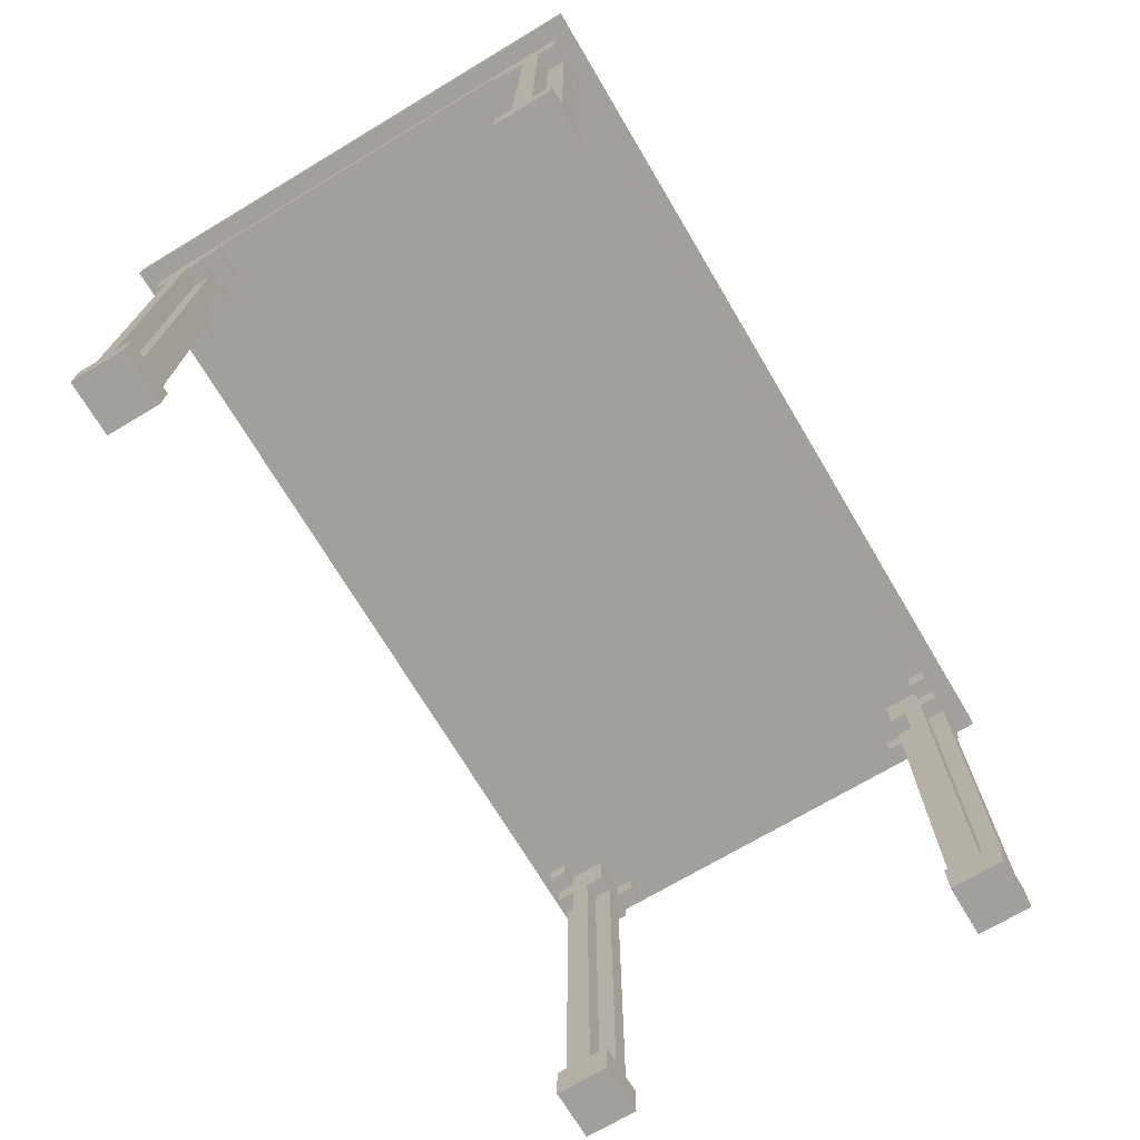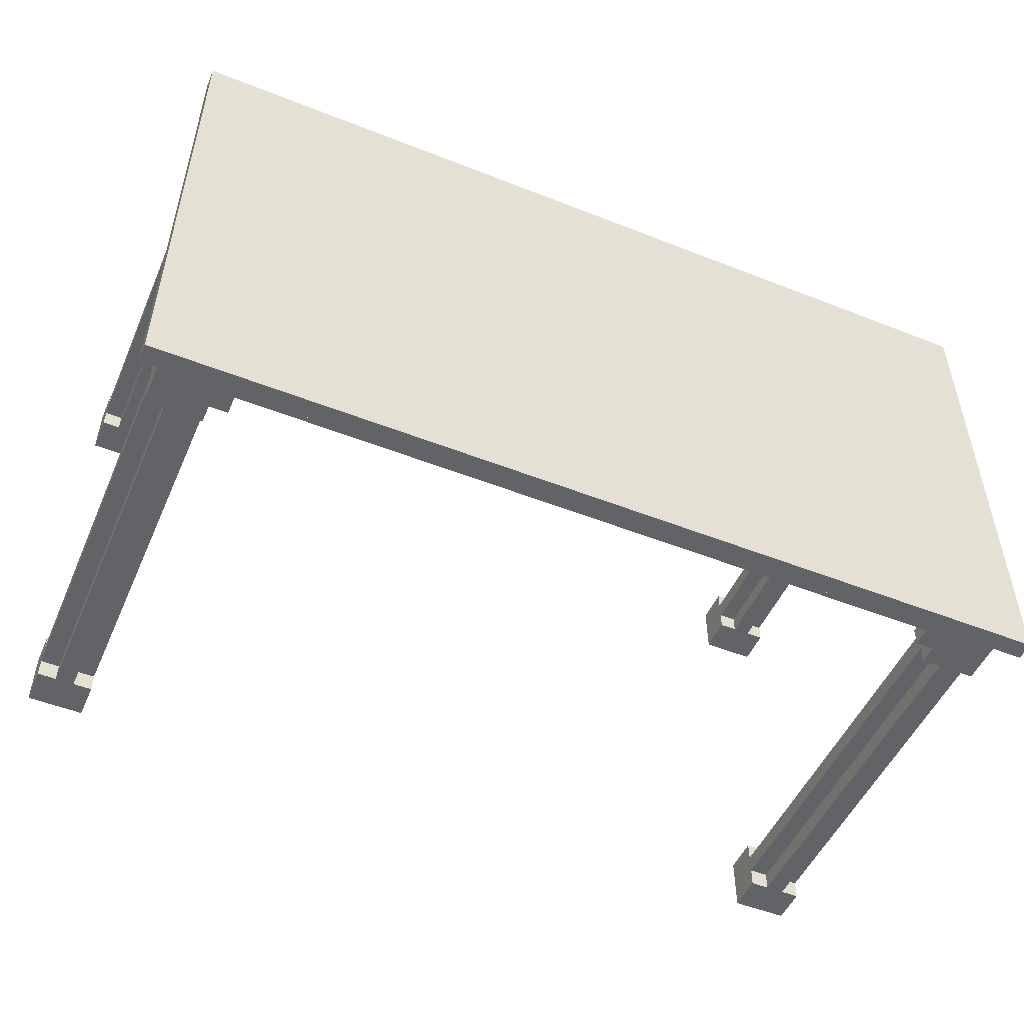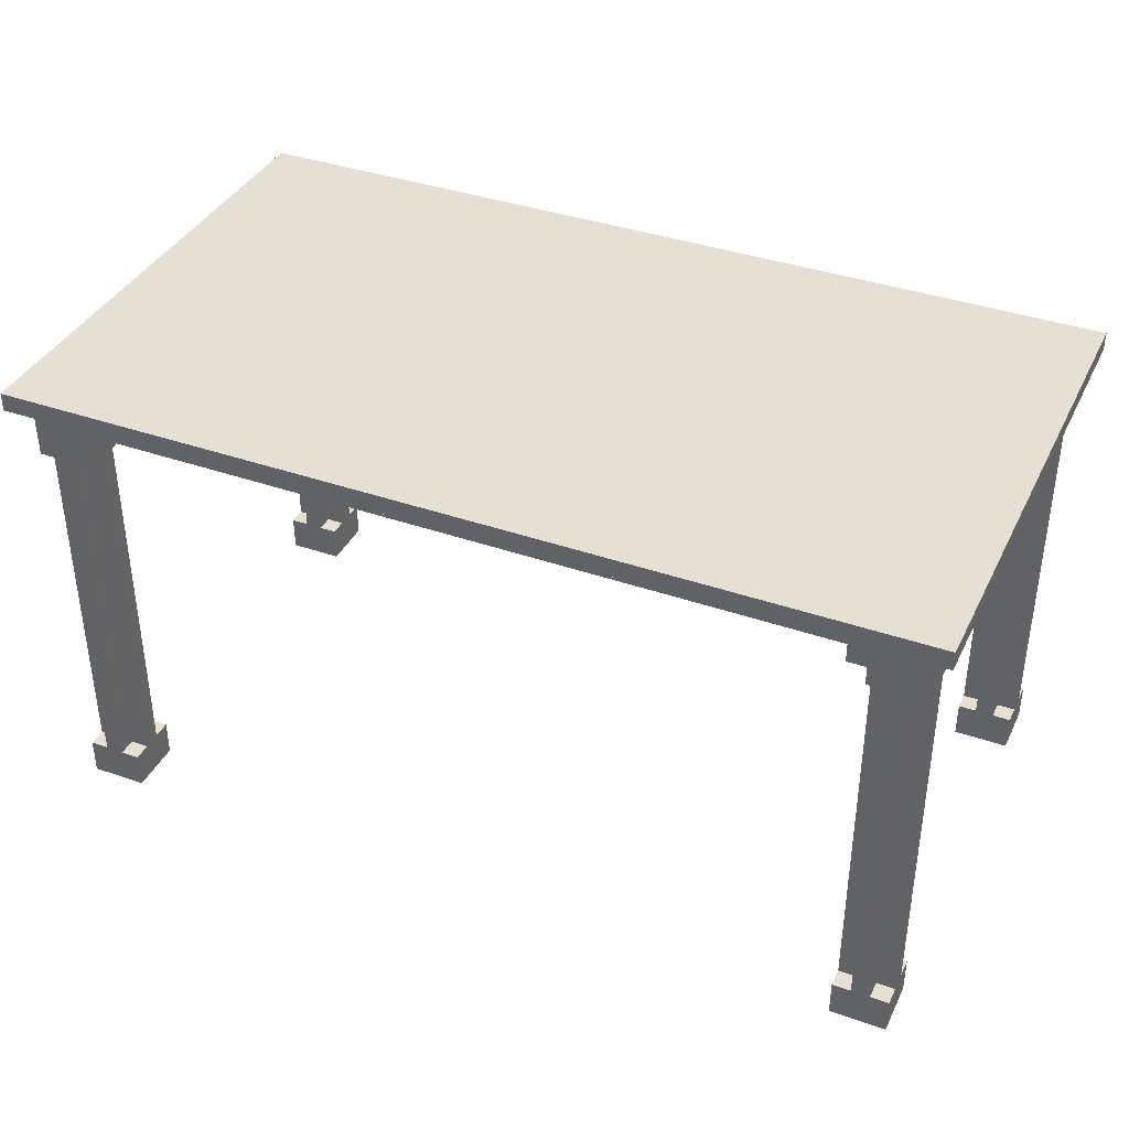
<metadata>
{"format":"obj","ext":"obj","renderer":"f3d","projection":"perspective","resolution":1024,"background":"white","views":[{"elev":-71.6,"azim":120.8,"up":"+Y"},{"elev":-50.8,"azim":156.7,"up":"+Z"},{"elev":38.0,"azim":24.0,"up":"+Y"}]}
</metadata>
<code>
g Level1-2
v -24.5 25 14
v -24.5 25 -14
v -24.5 26 14
v -24.5 26 -14
v -23.5 0 13
v -23.5 0 10
v -23.5 0 -10
v -23.5 0 -13
v -23.5 2 13
v -23.5 2 12
v -23.5 2 11
v -23.5 2 10
v -23.5 2 -10
v -23.5 2 -11
v -23.5 2 -12
v -23.5 2 -13
v -23.5 22 13
v -23.5 22 12
v -23.5 22 11
v -23.5 22 10
v -23.5 22 -10
v -23.5 22 -11
v -23.5 22 -12
v -23.5 22 -13
v -23.5 23 10
v -23.5 23 9
v -23.5 23 -9
v -23.5 23 -10
v -23.5 24 9
v -23.5 24 -9
v -23.5 25 13
v -23.5 25 -13
v -22.5 2 13
v -22.5 2 12
v -22.5 2 11
v -22.5 2 10
v -22.5 2 -10
v -22.5 2 -11
v -22.5 2 -12
v -22.5 2 -13
v -22.5 22 13
v -22.5 22 12
v -22.5 22 11
v -22.5 22 10
v -22.5 22 -10
v -22.5 22 -11
v -22.5 22 -12
v -22.5 22 -13
v 19.5 23 13
v 19.5 23 12
v 19.5 23 -12
v 19.5 23 -13
v 19.5 24 13
v 19.5 24 12
v 19.5 24 -12
v 19.5 24 -13
v 20.5 0 13
v 20.5 0 10
v 20.5 0 -10
v 20.5 0 -13
v 20.5 2 13
v 20.5 2 12
v 20.5 2 11
v 20.5 2 10
v 20.5 2 -10
v 20.5 2 -11
v 20.5 2 -12
v 20.5 2 -13
v 20.5 22 13
v 20.5 22 12
v 20.5 22 11
v 20.5 22 10
v 20.5 22 -10
v 20.5 22 -11
v 20.5 22 -12
v 20.5 22 -13
v 20.5 23 13
v 20.5 23 12
v 20.5 23 -12
v 20.5 23 -13
v 20.5 24 12
v 20.5 24 10
v 20.5 24 -10
v 20.5 24 -12
v 21.5 2 13
v 21.5 2 12
v 21.5 2 11
v 21.5 2 10
v 21.5 2 -10
v 21.5 2 -11
v 21.5 2 -12
v 21.5 2 -13
v 21.5 22 13
v 21.5 22 12
v 21.5 22 11
v 21.5 22 10
v 21.5 22 -10
v 21.5 22 -11
v 21.5 22 -12
v 21.5 22 -13
v 21.5 23 10
v 21.5 23 9
v 21.5 24 10
v 21.5 24 9
v 22.5 23 -9
v 22.5 23 -10
v 22.5 24 -9
v 22.5 24 -10
v -22.5 23 10
v -22.5 23 9
v -22.5 23 -9
v -22.5 23 -10
v -22.5 24 10
v -22.5 24 9
v -22.5 24 -9
v -22.5 24 -10
v -21.5 2 13
v -21.5 2 12
v -21.5 2 11
v -21.5 2 10
v -21.5 2 -10
v -21.5 2 -11
v -21.5 2 -12
v -21.5 2 -13
v -21.5 22 13
v -21.5 22 12
v -21.5 22 11
v -21.5 22 10
v -21.5 22 -10
v -21.5 22 -11
v -21.5 22 -12
v -21.5 22 -13
v -20.5 0 13
v -20.5 0 10
v -20.5 0 -10
v -20.5 0 -13
v -20.5 2 13
v -20.5 2 12
v -20.5 2 11
v -20.5 2 10
v -20.5 2 -10
v -20.5 2 -11
v -20.5 2 -12
v -20.5 2 -13
v -20.5 22 13
v -20.5 22 12
v -20.5 22 11
v -20.5 22 10
v -20.5 22 -10
v -20.5 22 -11
v -20.5 22 -12
v -20.5 22 -13
v -20.5 23 13
v -20.5 23 12
v -20.5 23 -12
v -20.5 23 -13
v -20.5 24 12
v -20.5 24 10
v -20.5 24 -10
v -20.5 24 -12
v -19.5 23 13
v -19.5 23 12
v -19.5 23 -12
v -19.5 23 -13
v -19.5 24 13
v -19.5 24 12
v -19.5 24 -12
v -19.5 24 -13
v 22.5 2 13
v 22.5 2 12
v 22.5 2 11
v 22.5 2 10
v 22.5 2 -10
v 22.5 2 -11
v 22.5 2 -12
v 22.5 2 -13
v 22.5 22 13
v 22.5 22 12
v 22.5 22 11
v 22.5 22 10
v 22.5 22 -10
v 22.5 22 -11
v 22.5 22 -12
v 22.5 22 -13
v 23.5 0 13
v 23.5 0 10
v 23.5 0 -10
v 23.5 0 -13
v 23.5 2 13
v 23.5 2 12
v 23.5 2 11
v 23.5 2 10
v 23.5 2 -10
v 23.5 2 -11
v 23.5 2 -12
v 23.5 2 -13
v 23.5 22 13
v 23.5 22 12
v 23.5 22 11
v 23.5 22 10
v 23.5 22 -10
v 23.5 22 -11
v 23.5 22 -12
v 23.5 22 -13
v 23.5 23 10
v 23.5 23 9
v 23.5 23 -9
v 23.5 23 -10
v 23.5 24 9
v 23.5 24 -9
v 23.5 25 13
v 23.5 25 -13
v 24.5 25 14
v 24.5 25 -14
v 24.5 26 14
v 24.5 26 -14
v -24.5 25 14
v -24.5 26 14
v 24.5 25 14
v 24.5 26 14
v -23.5 0 13
v -23.5 2 13
v -23.5 22 13
v -23.5 25 13
v -22.5 2 13
v -22.5 22 13
v -21.5 2 13
v -21.5 22 13
v -20.5 0 13
v -20.5 2 13
v -20.5 22 13
v -20.5 23 13
v -19.5 23 13
v -19.5 24 13
v 19.5 23 13
v 19.5 24 13
v 20.5 0 13
v 20.5 2 13
v 20.5 22 13
v 20.5 23 13
v 21.5 2 13
v 21.5 22 13
v 22.5 2 13
v 22.5 22 13
v 23.5 0 13
v 23.5 2 13
v 23.5 22 13
v 23.5 25 13
v -23.5 2 12
v -23.5 22 12
v -22.5 2 12
v -22.5 22 12
v -21.5 2 12
v -21.5 22 12
v -20.5 2 12
v -20.5 22 12
v 20.5 2 12
v 20.5 22 12
v 21.5 2 12
v 21.5 22 12
v 22.5 2 12
v 22.5 22 12
v 23.5 2 12
v 23.5 22 12
v -23.5 23 -9
v -23.5 24 -9
v -22.5 23 -9
v -22.5 24 -9
v 22.5 23 -9
v 22.5 24 -9
v 23.5 23 -9
v 23.5 24 -9
v -23.5 0 -10
v -23.5 2 -10
v -23.5 22 -10
v -23.5 23 -10
v -22.5 2 -10
v -22.5 22 -10
v -22.5 23 -10
v -22.5 24 -10
v -21.5 2 -10
v -21.5 22 -10
v -20.5 0 -10
v -20.5 2 -10
v -20.5 22 -10
v -20.5 24 -10
v 20.5 0 -10
v 20.5 2 -10
v 20.5 22 -10
v 20.5 24 -10
v 21.5 2 -10
v 21.5 22 -10
v 22.5 2 -10
v 22.5 22 -10
v 22.5 23 -10
v 22.5 24 -10
v 23.5 0 -10
v 23.5 2 -10
v 23.5 22 -10
v 23.5 23 -10
v -23.5 2 -11
v -23.5 22 -11
v -22.5 2 -11
v -22.5 22 -11
v -21.5 2 -11
v -21.5 22 -11
v -20.5 2 -11
v -20.5 22 -11
v 20.5 2 -11
v 20.5 22 -11
v 21.5 2 -11
v 21.5 22 -11
v 22.5 2 -11
v 22.5 22 -11
v 23.5 2 -11
v 23.5 22 -11
v -20.5 23 -12
v -20.5 24 -12
v -19.5 23 -12
v -19.5 24 -12
v 19.5 23 -12
v 19.5 24 -12
v 20.5 23 -12
v 20.5 24 -12
v -20.5 23 12
v -20.5 24 12
v -19.5 23 12
v -19.5 24 12
v 19.5 23 12
v 19.5 24 12
v 20.5 23 12
v 20.5 24 12
v -23.5 2 11
v -23.5 22 11
v -22.5 2 11
v -22.5 22 11
v -21.5 2 11
v -21.5 22 11
v -20.5 2 11
v -20.5 22 11
v 20.5 2 11
v 20.5 22 11
v 21.5 2 11
v 21.5 22 11
v 22.5 2 11
v 22.5 22 11
v 23.5 2 11
v 23.5 22 11
v -23.5 0 10
v -23.5 2 10
v -23.5 22 10
v -23.5 23 10
v -22.5 2 10
v -22.5 22 10
v -22.5 23 10
v -22.5 24 10
v -21.5 2 10
v -21.5 22 10
v -20.5 0 10
v -20.5 2 10
v -20.5 22 10
v -20.5 24 10
v 20.5 0 10
v 20.5 2 10
v 20.5 22 10
v 20.5 24 10
v 21.5 2 10
v 21.5 22 10
v 21.5 23 10
v 21.5 24 10
v 22.5 2 10
v 22.5 22 10
v 23.5 0 10
v 23.5 2 10
v 23.5 22 10
v 23.5 23 10
v -23.5 23 9
v -23.5 24 9
v -22.5 23 9
v -22.5 24 9
v 21.5 23 9
v 21.5 24 9
v 23.5 23 9
v 23.5 24 9
v -23.5 2 -12
v -23.5 22 -12
v -22.5 2 -12
v -22.5 22 -12
v -21.5 2 -12
v -21.5 22 -12
v -20.5 2 -12
v -20.5 22 -12
v 20.5 2 -12
v 20.5 22 -12
v 21.5 2 -12
v 21.5 22 -12
v 22.5 2 -12
v 22.5 22 -12
v 23.5 2 -12
v 23.5 22 -12
v -23.5 0 -13
v -23.5 2 -13
v -23.5 22 -13
v -23.5 25 -13
v -22.5 2 -13
v -22.5 22 -13
v -21.5 2 -13
v -21.5 22 -13
v -20.5 0 -13
v -20.5 2 -13
v -20.5 22 -13
v -20.5 23 -13
v -19.5 23 -13
v -19.5 24 -13
v 19.5 23 -13
v 19.5 24 -13
v 20.5 0 -13
v 20.5 2 -13
v 20.5 22 -13
v 20.5 23 -13
v 21.5 2 -13
v 21.5 22 -13
v 22.5 2 -13
v 22.5 22 -13
v 23.5 0 -13
v 23.5 2 -13
v 23.5 22 -13
v 23.5 25 -13
v -24.5 25 -14
v -24.5 26 -14
v 24.5 25 -14
v 24.5 26 -14
v -23.5 0 13
v -20.5 0 13
v 20.5 0 13
v 23.5 0 13
v -23.5 0 10
v -20.5 0 10
v 20.5 0 10
v 23.5 0 10
v -23.5 0 -10
v -20.5 0 -10
v 20.5 0 -10
v 23.5 0 -10
v -23.5 0 -13
v -20.5 0 -13
v 20.5 0 -13
v 23.5 0 -13
v -23.5 22 13
v -22.5 22 13
v -21.5 22 13
v -20.5 22 13
v 20.5 22 13
v 21.5 22 13
v 22.5 22 13
v 23.5 22 13
v -23.5 22 12
v -22.5 22 12
v -21.5 22 12
v -20.5 22 12
v 20.5 22 12
v 21.5 22 12
v 22.5 22 12
v 23.5 22 12
v -23.5 22 11
v -22.5 22 11
v -21.5 22 11
v -20.5 22 11
v 20.5 22 11
v 21.5 22 11
v 22.5 22 11
v 23.5 22 11
v -23.5 22 10
v -22.5 22 10
v -21.5 22 10
v -20.5 22 10
v 20.5 22 10
v 21.5 22 10
v 22.5 22 10
v 23.5 22 10
v -23.5 22 -10
v -22.5 22 -10
v -21.5 22 -10
v -20.5 22 -10
v 20.5 22 -10
v 21.5 22 -10
v 22.5 22 -10
v 23.5 22 -10
v -23.5 22 -11
v -22.5 22 -11
v -21.5 22 -11
v -20.5 22 -11
v 20.5 22 -11
v 21.5 22 -11
v 22.5 22 -11
v 23.5 22 -11
v -23.5 22 -12
v -22.5 22 -12
v -21.5 22 -12
v -20.5 22 -12
v 20.5 22 -12
v 21.5 22 -12
v 22.5 22 -12
v 23.5 22 -12
v -23.5 22 -13
v -22.5 22 -13
v -21.5 22 -13
v -20.5 22 -13
v 20.5 22 -13
v 21.5 22 -13
v 22.5 22 -13
v 23.5 22 -13
v -20.5 23 13
v -19.5 23 13
v 19.5 23 13
v 20.5 23 13
v -20.5 23 12
v -19.5 23 12
v 19.5 23 12
v 20.5 23 12
v -23.5 23 10
v -22.5 23 10
v 21.5 23 10
v 23.5 23 10
v -23.5 23 9
v -22.5 23 9
v 21.5 23 9
v 23.5 23 9
v -23.5 23 -9
v -22.5 23 -9
v 22.5 23 -9
v 23.5 23 -9
v -23.5 23 -10
v -22.5 23 -10
v 22.5 23 -10
v 23.5 23 -10
v -20.5 23 -12
v -19.5 23 -12
v 19.5 23 -12
v 20.5 23 -12
v -20.5 23 -13
v -19.5 23 -13
v 19.5 23 -13
v 20.5 23 -13
v -19.5 24 13
v 19.5 24 13
v -20.5 24 12
v -19.5 24 12
v 19.5 24 12
v 20.5 24 12
v -22.5 24 10
v -20.5 24 10
v 20.5 24 10
v 21.5 24 10
v -23.5 24 9
v -22.5 24 9
v 21.5 24 9
v 23.5 24 9
v -23.5 24 -9
v -22.5 24 -9
v 22.5 24 -9
v 23.5 24 -9
v -22.5 24 -10
v -20.5 24 -10
v 20.5 24 -10
v 22.5 24 -10
v -20.5 24 -12
v -19.5 24 -12
v 19.5 24 -12
v 20.5 24 -12
v -19.5 24 -13
v 19.5 24 -13
v -24.5 25 14
v 24.5 25 14
v -23.5 25 13
v 23.5 25 13
v -23.5 25 -13
v 23.5 25 -13
v -24.5 25 -14
v 24.5 25 -14
v -23.5 2 13
v -22.5 2 13
v -21.5 2 13
v -20.5 2 13
v 20.5 2 13
v 21.5 2 13
v 22.5 2 13
v 23.5 2 13
v -23.5 2 12
v -22.5 2 12
v -21.5 2 12
v -20.5 2 12
v 20.5 2 12
v 21.5 2 12
v 22.5 2 12
v 23.5 2 12
v -23.5 2 11
v -22.5 2 11
v -21.5 2 11
v -20.5 2 11
v 20.5 2 11
v 21.5 2 11
v 22.5 2 11
v 23.5 2 11
v -23.5 2 10
v -22.5 2 10
v -21.5 2 10
v -20.5 2 10
v 20.5 2 10
v 21.5 2 10
v 22.5 2 10
v 23.5 2 10
v -23.5 2 -10
v -22.5 2 -10
v -21.5 2 -10
v -20.5 2 -10
v 20.5 2 -10
v 21.5 2 -10
v 22.5 2 -10
v 23.5 2 -10
v -23.5 2 -11
v -22.5 2 -11
v -21.5 2 -11
v -20.5 2 -11
v 20.5 2 -11
v 21.5 2 -11
v 22.5 2 -11
v 23.5 2 -11
v -23.5 2 -12
v -22.5 2 -12
v -21.5 2 -12
v -20.5 2 -12
v 20.5 2 -12
v 21.5 2 -12
v 22.5 2 -12
v 23.5 2 -12
v -23.5 2 -13
v -22.5 2 -13
v -21.5 2 -13
v -20.5 2 -13
v 20.5 2 -13
v 21.5 2 -13
v 22.5 2 -13
v 23.5 2 -13
v -24.5 26 14
v 24.5 26 14
v -24.5 26 -14
v 24.5 26 -14
f 3 2 1
f 4 2 3
f 9 6 5
f 10 6 9
f 11 6 10
f 12 6 11
f 13 8 7
f 14 8 13
f 15 8 14
f 16 8 15
f 18 11 10
f 19 11 18
f 22 15 14
f 23 15 22
f 25 20 19
f 25 18 17
f 25 19 18
f 28 24 23
f 28 23 22
f 28 22 21
f 29 26 25
f 30 28 27
f 31 29 25
f 31 30 29
f 31 25 17
f 32 28 30
f 32 30 31
f 32 24 28
f 41 34 33
f 42 34 41
f 43 36 35
f 44 36 43
f 45 38 37
f 46 38 45
f 47 40 39
f 48 40 47
f 53 50 49
f 54 50 53
f 55 52 51
f 56 52 55
f 61 58 57
f 62 58 61
f 63 58 62
f 64 58 63
f 65 60 59
f 66 60 65
f 67 60 66
f 68 60 67
f 70 63 62
f 71 63 70
f 74 67 66
f 75 67 74
f 77 72 71
f 77 70 69
f 77 71 70
f 78 72 77
f 79 76 75
f 79 75 74
f 79 74 73
f 80 76 79
f 81 72 78
f 82 72 81
f 83 79 73
f 84 79 83
f 93 86 85
f 94 86 93
f 95 88 87
f 96 88 95
f 97 90 89
f 98 90 97
f 99 92 91
f 100 92 99
f 103 102 101
f 104 102 103
f 107 106 105
f 108 106 107
f 109 110 113
f 113 110 114
f 111 112 115
f 115 112 116
f 117 118 125
f 125 118 126
f 119 120 127
f 127 120 128
f 121 122 129
f 129 122 130
f 123 124 131
f 131 124 132
f 133 134 137
f 137 134 138
f 138 134 139
f 139 134 140
f 135 136 141
f 141 136 142
f 142 136 143
f 143 136 144
f 138 139 146
f 146 139 147
f 142 143 150
f 150 143 151
f 147 148 153
f 145 146 153
f 146 147 153
f 153 148 154
f 151 152 155
f 150 151 155
f 149 150 155
f 155 152 156
f 154 148 157
f 157 148 158
f 149 155 159
f 159 155 160
f 161 162 165
f 165 162 166
f 163 164 167
f 167 164 168
f 169 170 177
f 177 170 178
f 171 172 179
f 179 172 180
f 173 174 181
f 181 174 182
f 175 176 183
f 183 176 184
f 185 186 189
f 189 186 190
f 190 186 191
f 191 186 192
f 187 188 193
f 193 188 194
f 194 188 195
f 195 188 196
f 190 191 198
f 198 191 199
f 194 195 202
f 202 195 203
f 199 200 205
f 197 198 205
f 198 199 205
f 203 204 208
f 202 203 208
f 201 202 208
f 205 206 209
f 207 208 210
f 205 209 211
f 209 210 211
f 197 205 211
f 210 208 212
f 211 210 212
f 208 204 212
f 213 214 215
f 215 214 216
f 219 218 217
f 220 218 219
f 225 222 221
f 226 224 223
f 227 225 221
f 227 226 225
f 228 224 226
f 228 226 227
f 229 227 221
f 230 227 229
f 231 224 228
f 232 224 231
f 233 224 232
f 234 224 233
f 236 224 234
f 240 236 235
f 241 238 237
f 242 240 239
f 243 241 237
f 243 242 241
f 244 240 242
f 244 242 243
f 245 243 237
f 246 243 245
f 247 240 244
f 248 224 236
f 248 240 247
f 248 236 240
f 251 250 249
f 252 250 251
f 255 254 253
f 256 254 255
f 259 258 257
f 260 258 259
f 263 262 261
f 264 262 263
f 267 266 265
f 268 266 267
f 271 270 269
f 272 270 271
f 277 274 273
f 278 276 275
f 279 276 278
f 281 277 273
f 281 280 279
f 281 279 278
f 281 278 277
f 282 280 281
f 283 281 273
f 284 281 283
f 285 280 282
f 286 280 285
f 291 288 287
f 292 290 289
f 293 291 287
f 293 292 291
f 294 290 292
f 294 292 293
f 295 290 294
f 296 290 295
f 297 293 287
f 298 293 297
f 299 295 294
f 300 295 299
f 303 302 301
f 304 302 303
f 307 306 305
f 308 306 307
f 311 310 309
f 312 310 311
f 315 314 313
f 316 314 315
f 319 318 317
f 320 318 319
f 323 322 321
f 324 322 323
f 325 326 327
f 327 326 328
f 329 330 331
f 331 330 332
f 333 334 335
f 335 334 336
f 337 338 339
f 339 338 340
f 341 342 343
f 343 342 344
f 345 346 347
f 347 346 348
f 349 350 353
f 351 352 354
f 354 352 355
f 349 353 357
f 355 356 357
f 354 355 357
f 353 354 357
f 357 356 358
f 349 357 359
f 359 357 360
f 358 356 361
f 361 356 362
f 363 364 367
f 365 366 368
f 368 366 369
f 369 366 370
f 363 367 371
f 367 368 371
f 368 369 371
f 371 369 372
f 363 371 373
f 373 371 374
f 372 369 375
f 375 369 376
f 377 378 379
f 379 378 380
f 381 382 383
f 383 382 384
f 385 386 387
f 387 386 388
f 389 390 391
f 391 390 392
f 393 394 395
f 395 394 396
f 397 398 399
f 399 398 400
f 401 402 405
f 403 404 406
f 401 405 407
f 405 406 407
f 406 404 408
f 407 406 408
f 401 407 409
f 409 407 410
f 408 404 411
f 411 404 412
f 412 404 413
f 413 404 414
f 414 404 416
f 415 416 420
f 417 418 421
f 419 420 422
f 417 421 423
f 421 422 423
f 422 420 424
f 423 422 424
f 417 423 425
f 425 423 426
f 424 420 427
f 416 404 428
f 427 420 428
f 420 416 428
f 429 430 431
f 431 430 432
f 437 434 433
f 438 434 437
f 439 436 435
f 440 436 439
f 445 442 441
f 446 442 445
f 447 444 443
f 448 444 447
f 457 450 449
f 458 450 457
f 459 452 451
f 460 452 459
f 461 454 453
f 462 454 461
f 463 456 455
f 464 456 463
f 473 466 465
f 474 466 473
f 475 468 467
f 476 468 475
f 477 470 469
f 478 470 477
f 479 472 471
f 480 472 479
f 489 482 481
f 490 482 489
f 491 484 483
f 492 484 491
f 493 486 485
f 494 486 493
f 495 488 487
f 496 488 495
f 505 498 497
f 506 498 505
f 507 500 499
f 508 500 507
f 509 502 501
f 510 502 509
f 511 504 503
f 512 504 511
f 517 514 513
f 518 514 517
f 519 516 515
f 520 516 519
f 525 522 521
f 526 522 525
f 527 524 523
f 528 524 527
f 533 530 529
f 534 530 533
f 535 532 531
f 536 532 535
f 541 538 537
f 542 538 541
f 543 540 539
f 544 540 543
f 548 546 545
f 549 546 548
f 552 548 547
f 552 550 549
f 552 549 548
f 553 550 552
f 556 552 551
f 556 554 553
f 556 553 552
f 557 554 556
f 559 556 555
f 559 558 557
f 559 557 556
f 560 558 559
f 561 558 560
f 562 558 561
f 563 561 560
f 564 561 563
f 565 561 564
f 566 561 565
f 567 565 564
f 568 565 567
f 569 565 568
f 570 565 569
f 571 569 568
f 572 569 571
f 575 574 573
f 576 574 575
f 577 575 573
f 578 574 576
f 579 577 573
f 579 578 577
f 580 574 578
f 580 578 579
f 581 582 589
f 589 582 590
f 583 584 591
f 591 584 592
f 585 586 593
f 593 586 594
f 587 588 595
f 595 588 596
f 597 598 605
f 605 598 606
f 599 600 607
f 607 600 608
f 601 602 609
f 609 602 610
f 603 604 611
f 611 604 612
f 613 614 621
f 621 614 622
f 615 616 623
f 623 616 624
f 617 618 625
f 625 618 626
f 619 620 627
f 627 620 628
f 629 630 637
f 637 630 638
f 631 632 639
f 639 632 640
f 633 634 641
f 641 634 642
f 635 636 643
f 643 636 644
f 645 646 647
f 647 646 648

</code>
